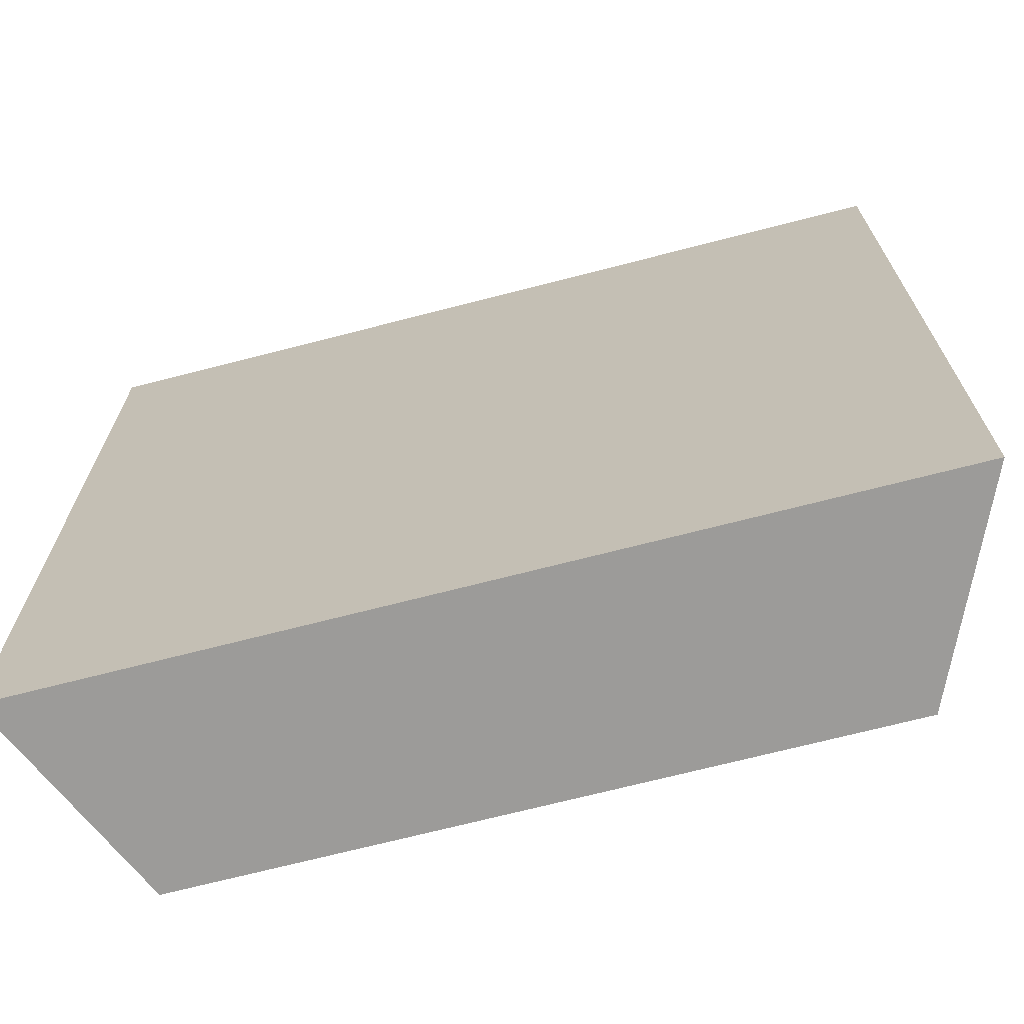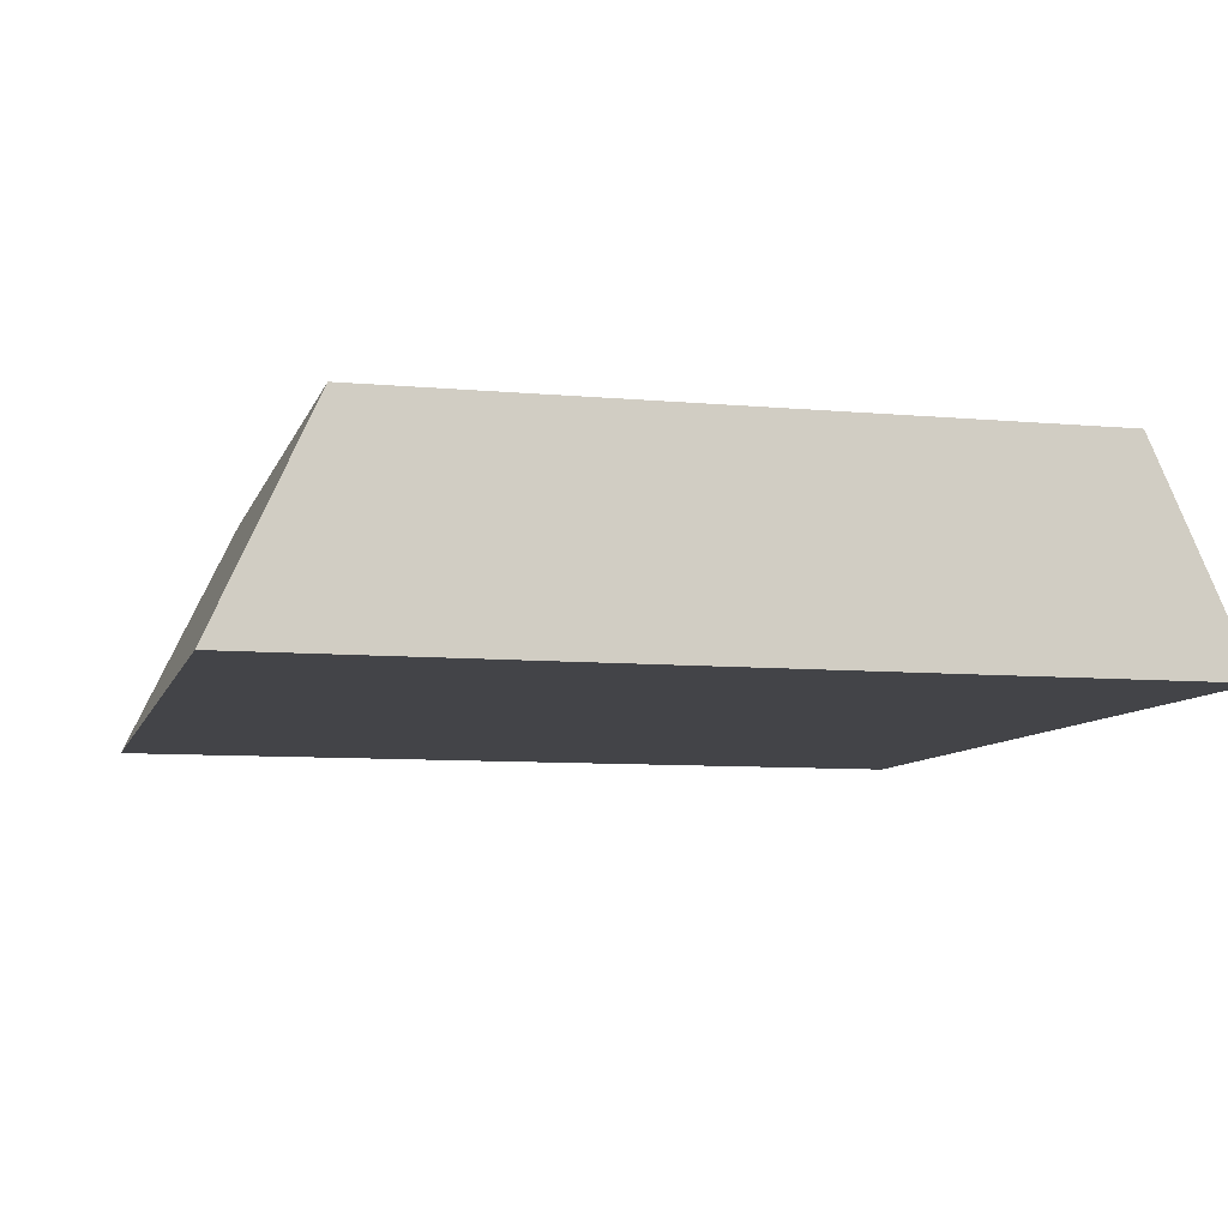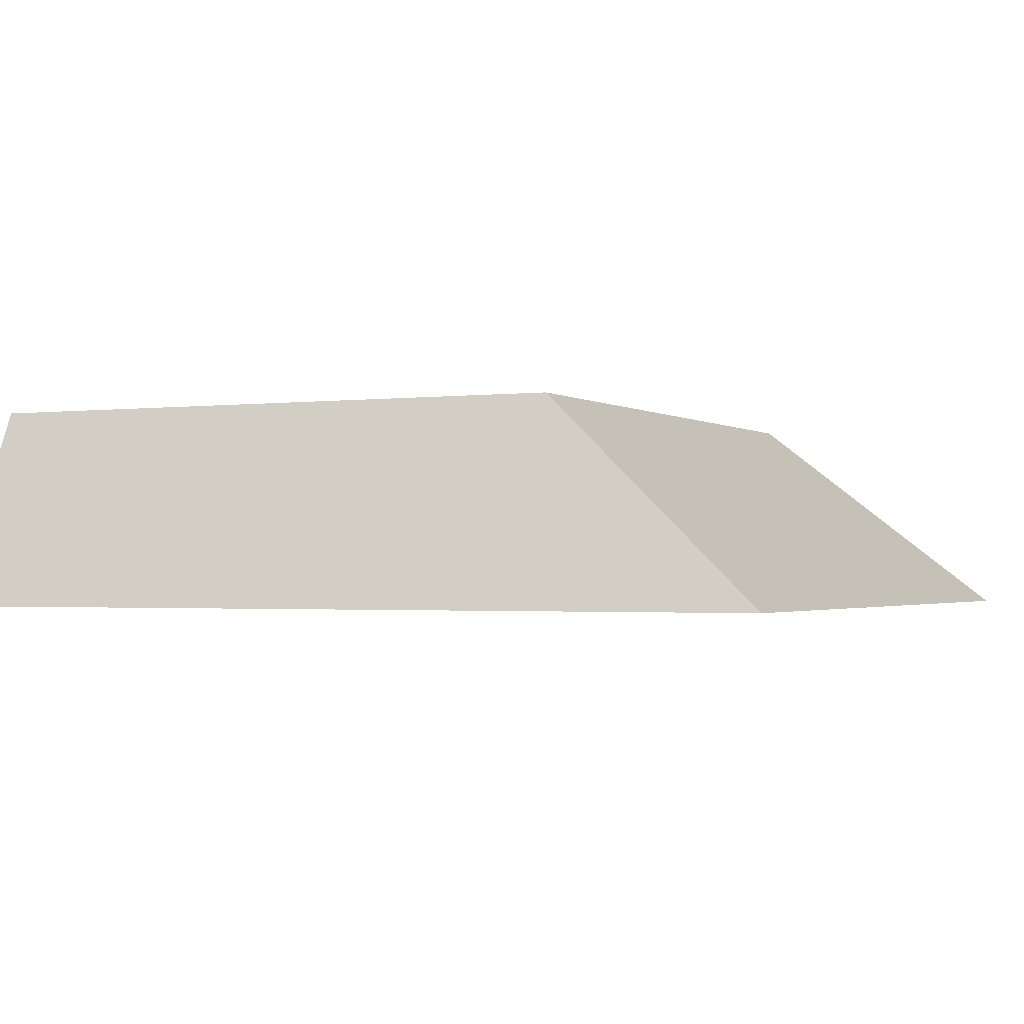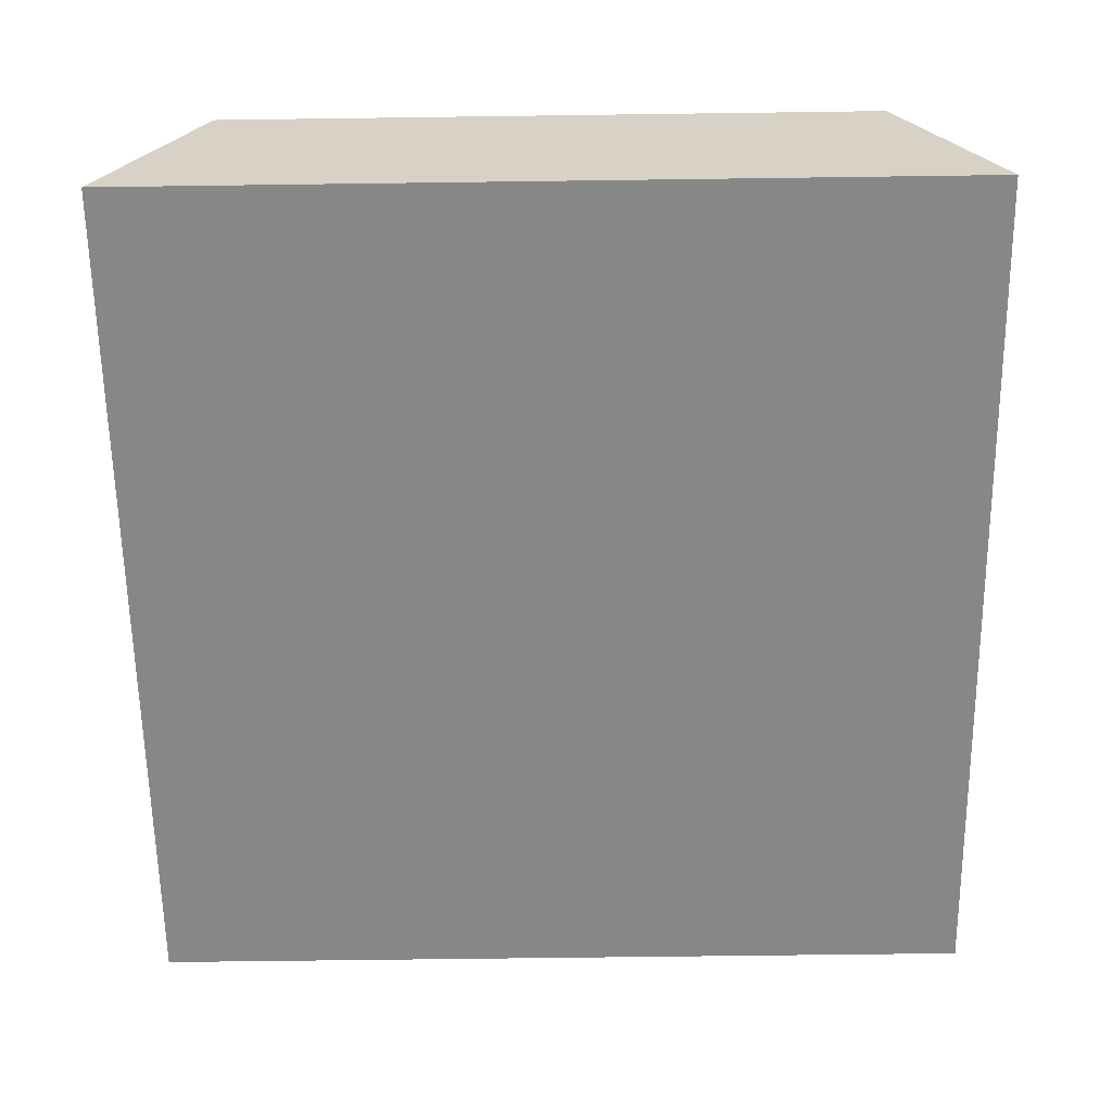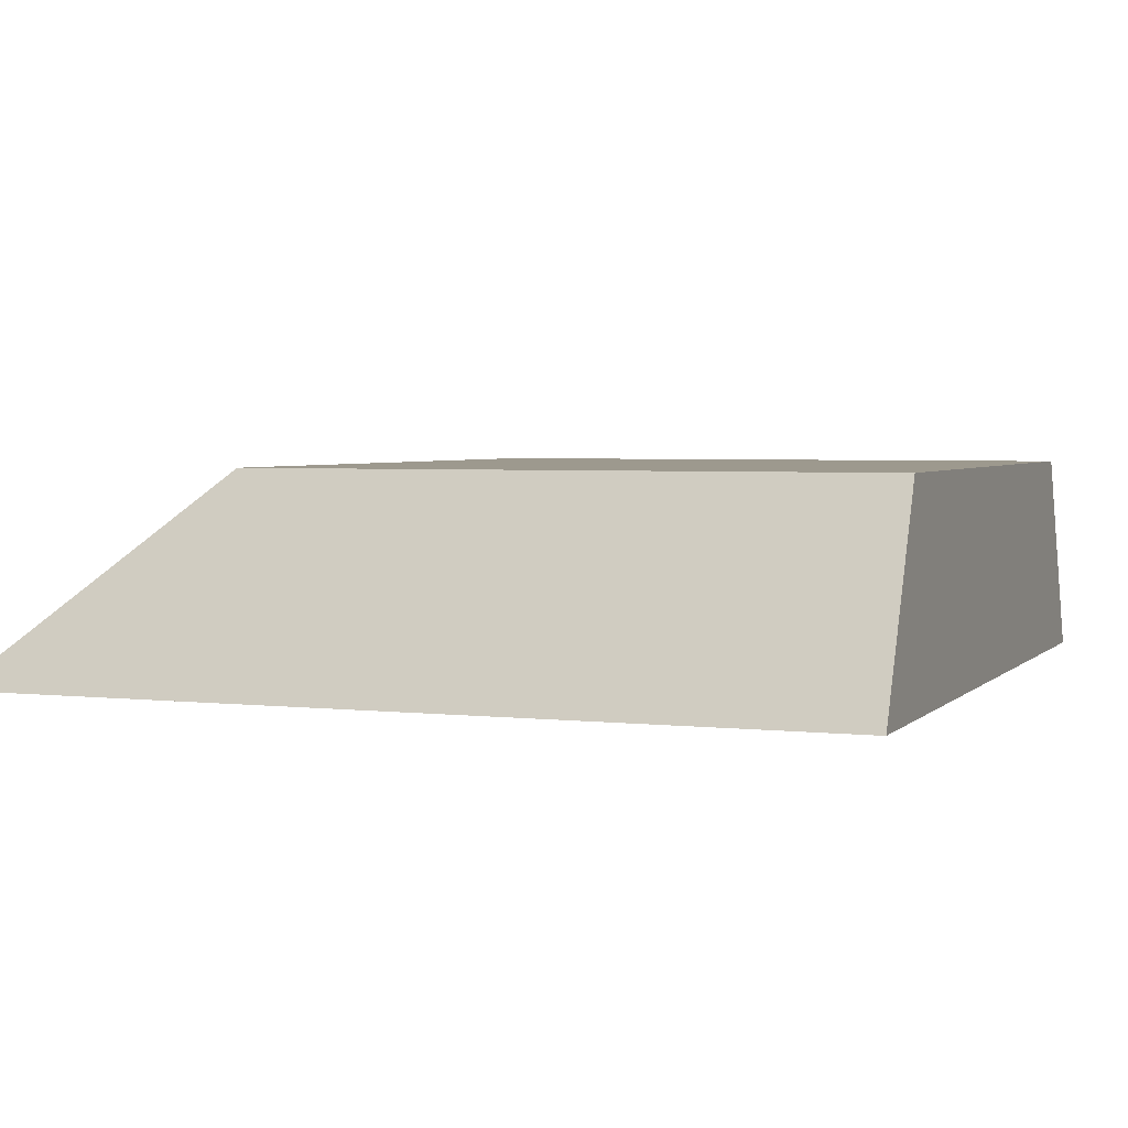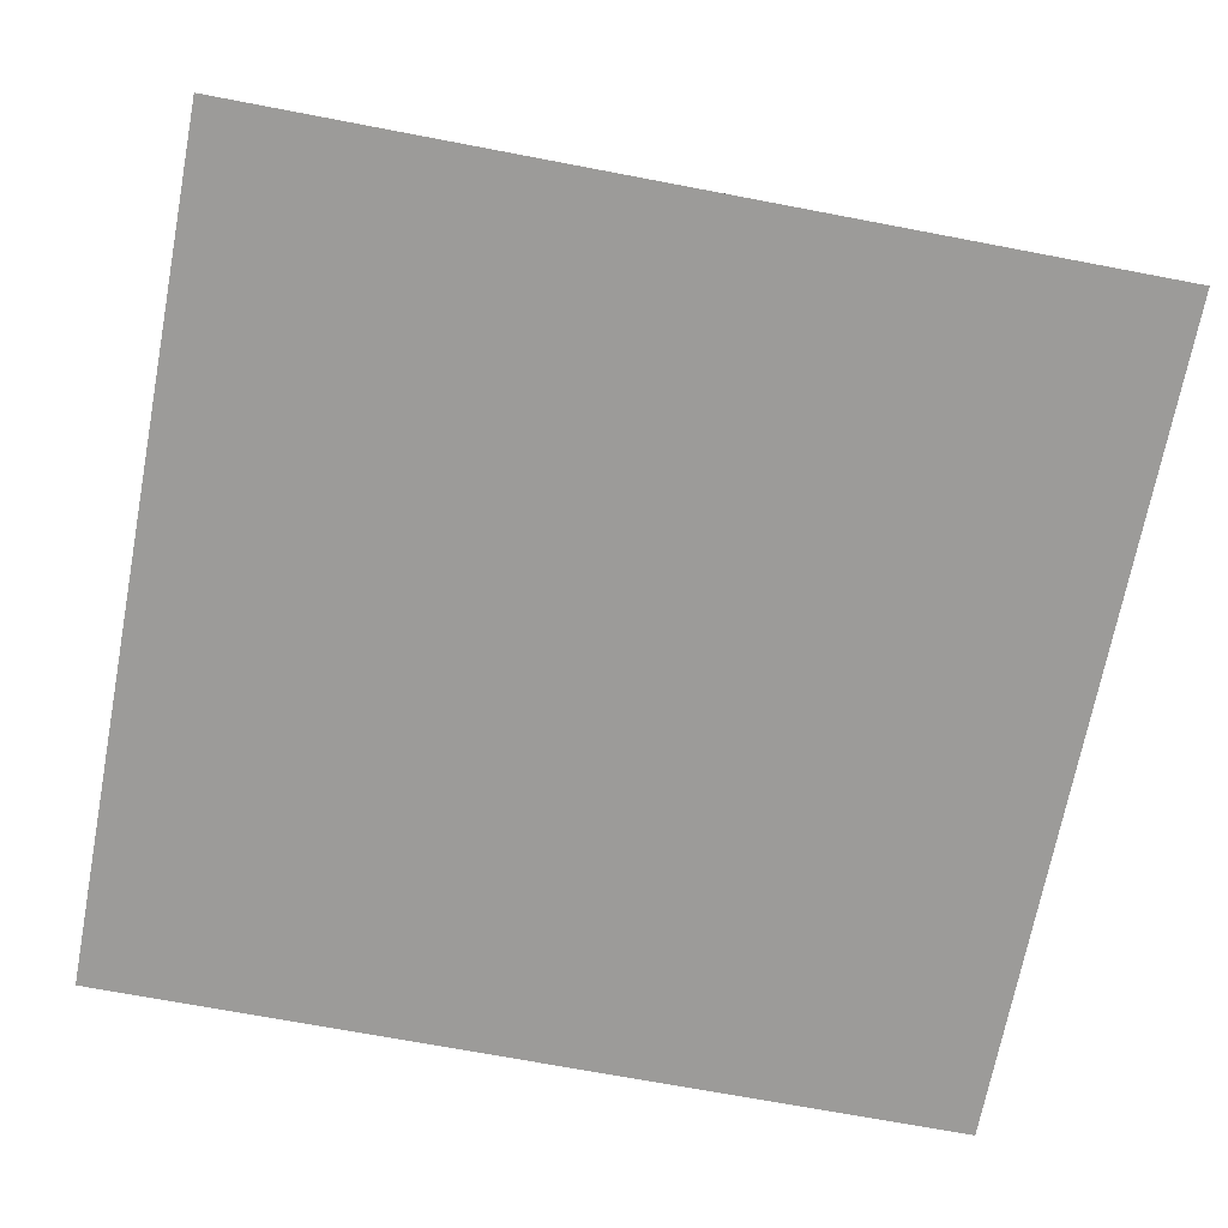
<metadata>
{"format":"obj","ext":"obj","renderer":"f3d","projection":"perspective","resolution":1024,"background":"white","views":[{"elev":-69.9,"azim":14.5,"up":"+Z"},{"elev":-8.2,"azim":165.7,"up":"+Y"},{"elev":-1.6,"azim":-64.7,"up":"+Y"},{"elev":-62.6,"azim":-179.2,"up":"+Y"},{"elev":3.4,"azim":111.2,"up":"+Y"},{"elev":-69.8,"azim":79.2,"up":"+Y"}]}
</metadata>
<code>
o mesh88/mesh88-geometry#mesh88-geometry
v 0.5938 -0.1768 0.2832
v 0.5469 -0.1768 0.3314
v 0.5469 -0.1768 0.2832
v 0.5938 -0.1768 0.3314
v 0.552 -0.1655 0.3179
v 0.552 -0.1655 0.2832
v 0.5887 -0.1655 0.3179
v 0.5887 -0.1655 0.2832
f 1 2 3
f 2 1 4
f 3 2 1
f 4 1 2
f 5 3 2
f 2 3 5
f 6 1 3
f 3 1 6
f 1 7 4
f 4 7 1
f 4 5 2
f 2 5 4
f 3 5 6
f 6 5 3
f 1 6 8
f 8 6 1
f 7 1 8
f 8 1 7
f 5 4 7
f 7 4 5
f 7 6 5
f 5 6 7
f 6 7 8
f 8 7 6

</code>
